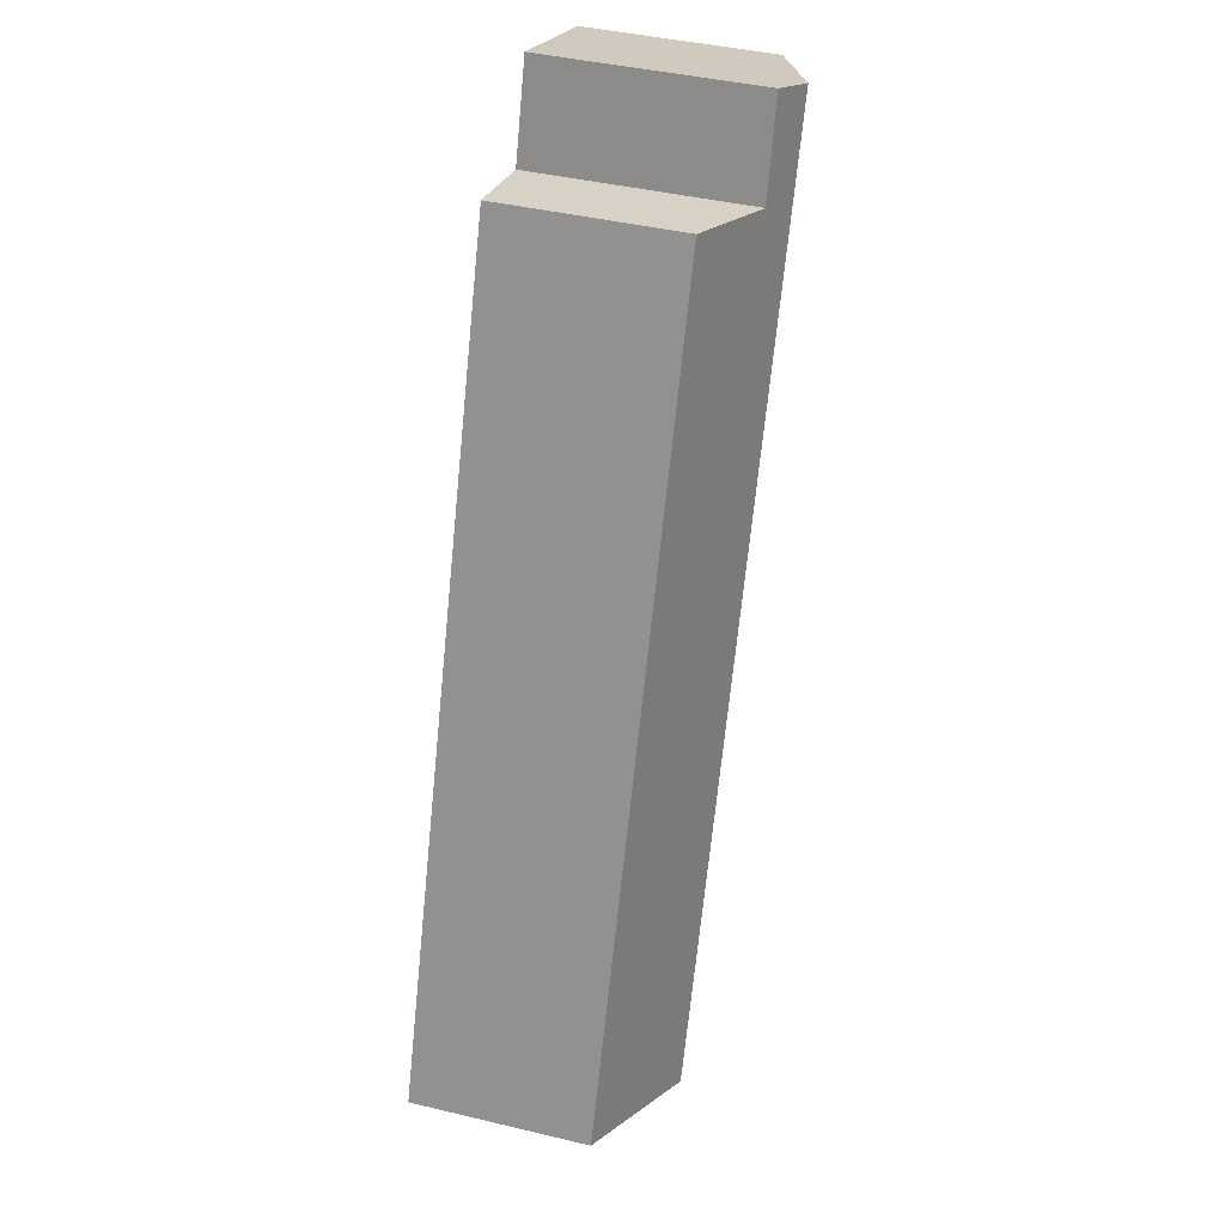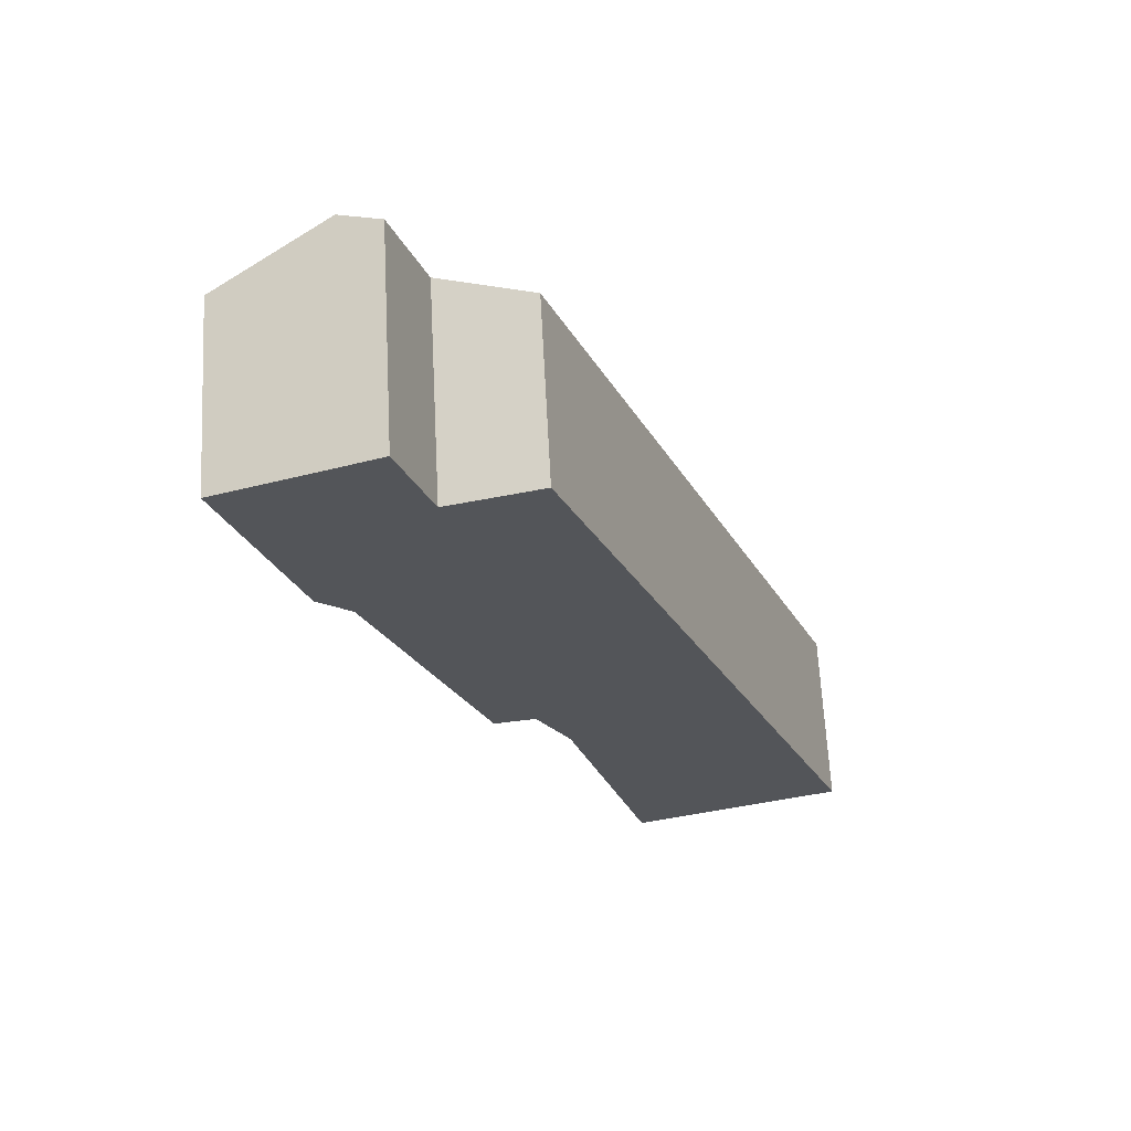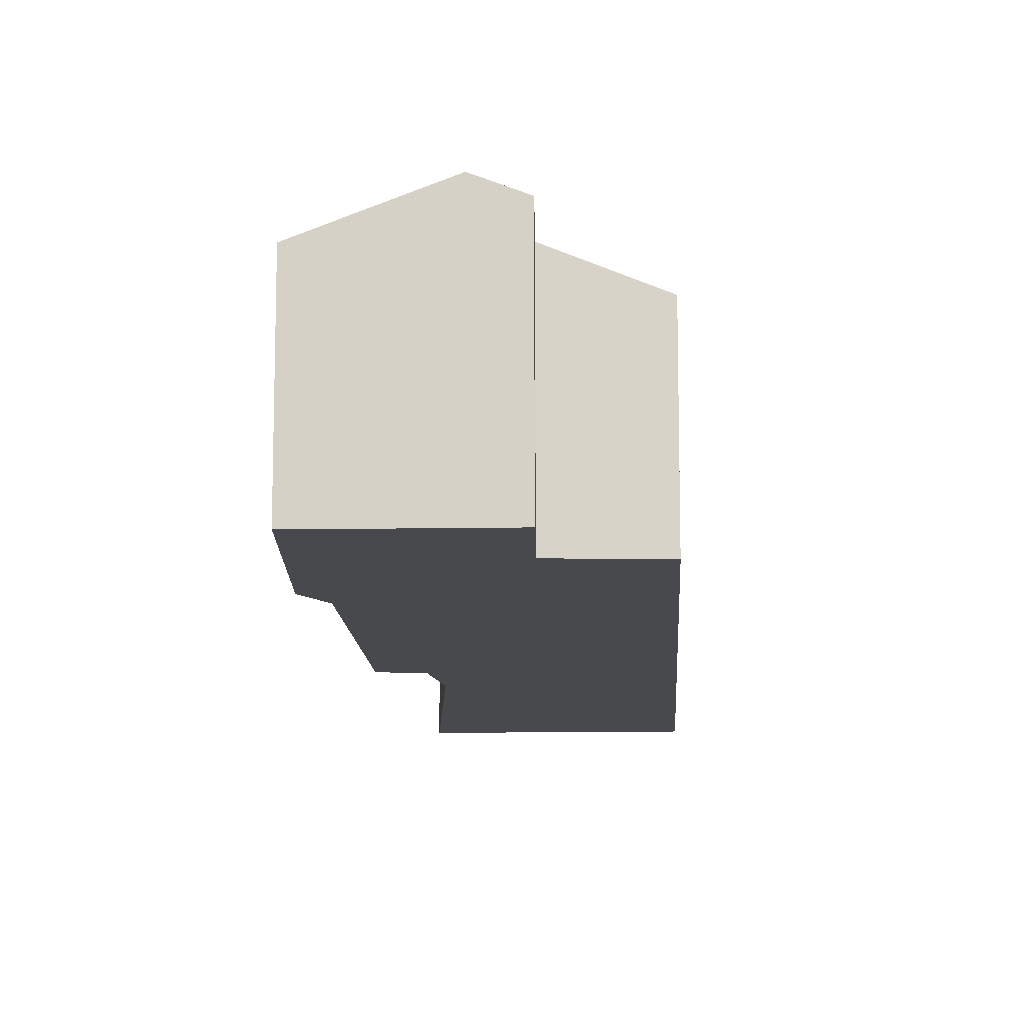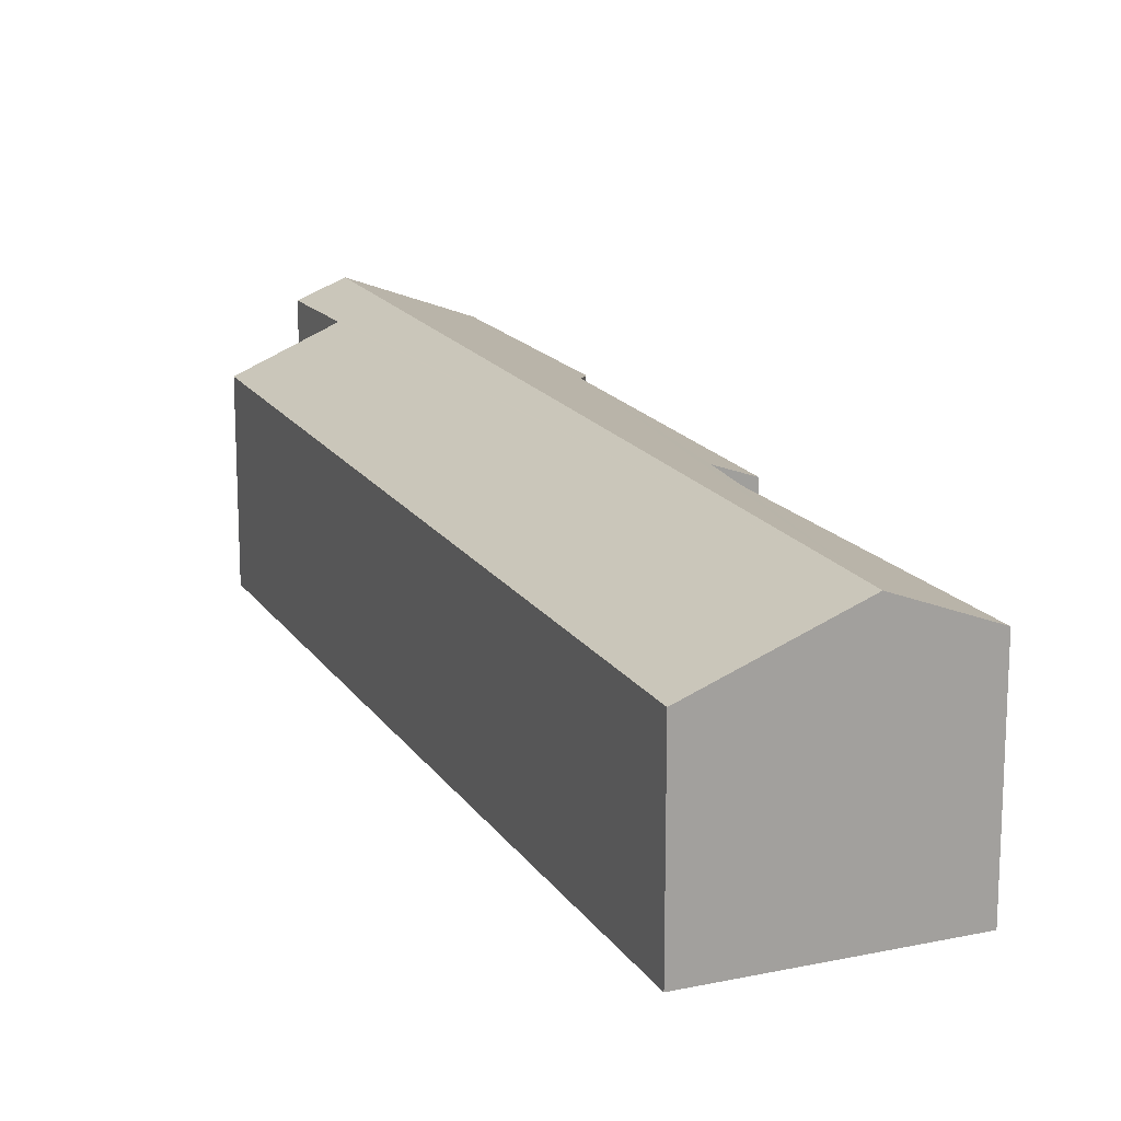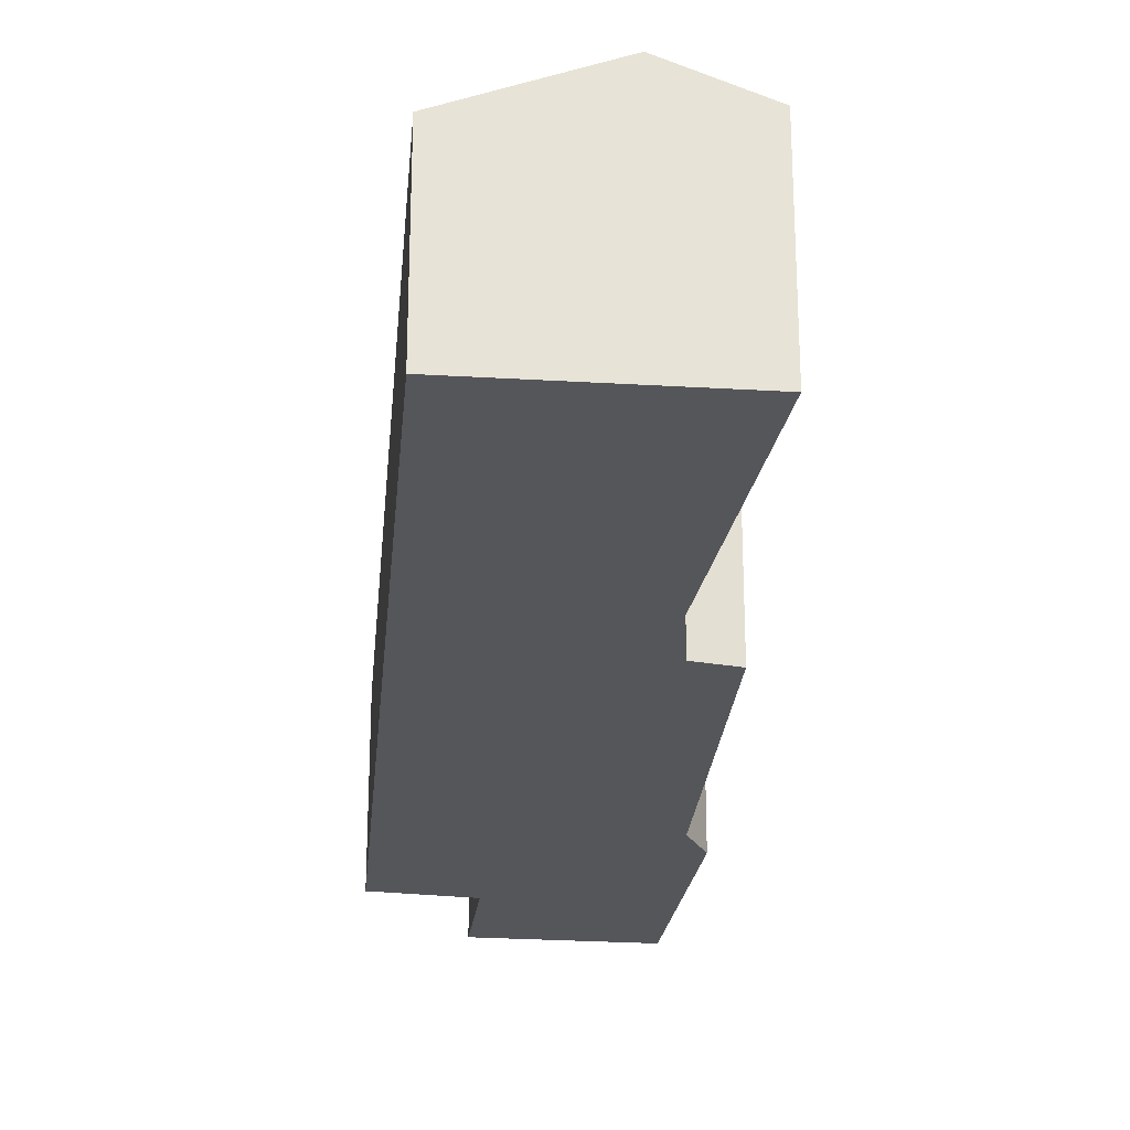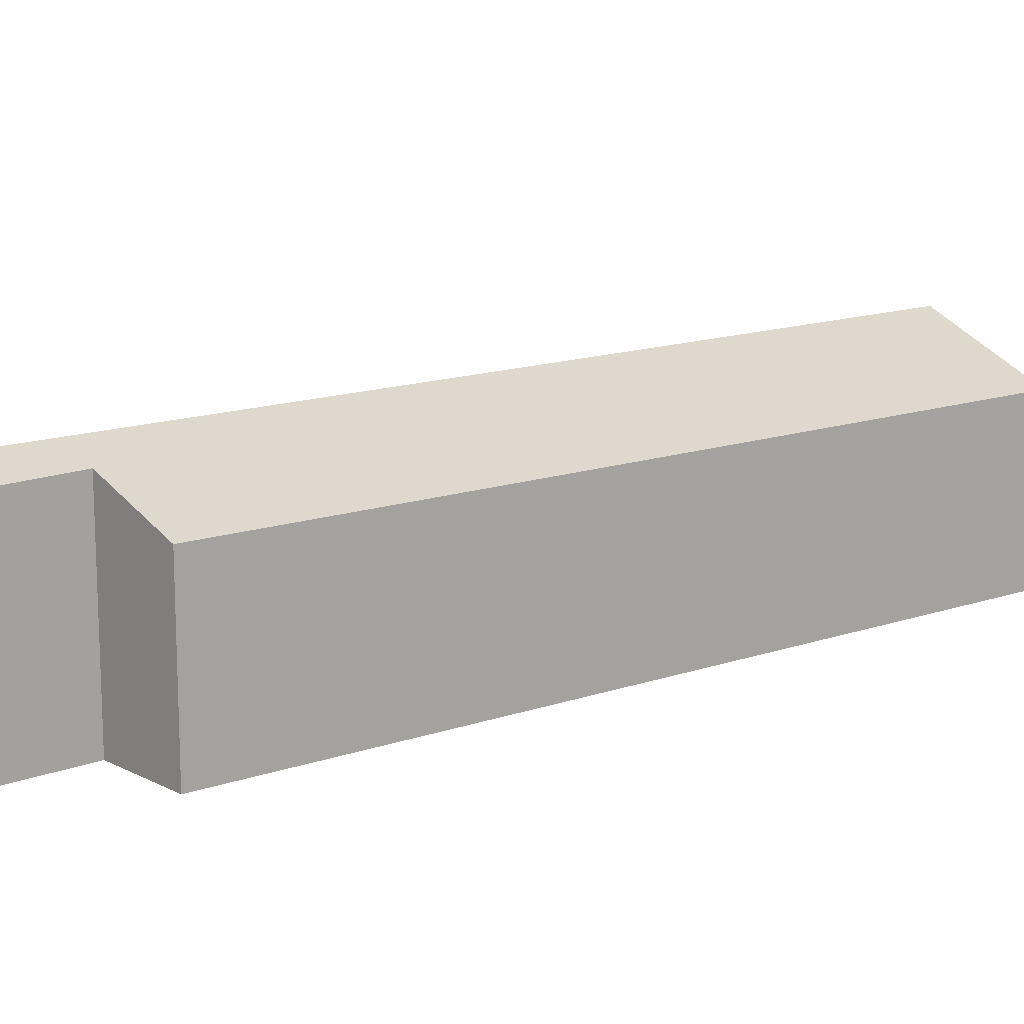
<metadata>
{"format":"obj","ext":"obj","renderer":"f3d","projection":"perspective","resolution":1024,"background":"white","views":[{"elev":42.3,"azim":105.9,"up":"+Z"},{"elev":65.6,"azim":-3.0,"up":"+Z"},{"elev":-12.1,"azim":-18.2,"up":"+Y"},{"elev":17.2,"azim":136.1,"up":"+Y"},{"elev":-26.1,"azim":153.8,"up":"+Y"},{"elev":14.5,"azim":31.9,"up":"+Y"}]}
</metadata>
<code>
v  1.539 2.161 0.573
v  4.615 2.329 -8.652
v  1.126 2.329 0.419
v  1.863 2.174 -0.367
v  2.782 1.812 -0.105
v  5.917 1.798 -8.157
v  0.675 1.82 -2.132
v  0 1.871 1.146e-16
v  1.013 1.902 -2.412
v  2.595 2.061 -5.356
v  2.169 1.899 -5.435
v  2.949 2.099 -6.001
v  3.785 1.99 -8.968
v  0 0 0
v  1.539 -3.509e-17 0.573
v  1.126 -2.566e-17 0.419
v  1.863 2.247e-17 -0.367
v  2.782 6.429e-18 -0.105
v  5.917 4.995e-16 -8.157
v  3.785 5.491e-16 -8.968
v  4.615 5.298e-16 -8.652
v  2.595 3.28e-16 -5.356
v  2.169 3.328e-16 -5.435
v  2.949 3.675e-16 -6.001
v  1.013 1.477e-16 -2.412
v  0.675 1.305e-16 -2.132
g defaultobject
f 1 2 3
f 2 1 4
f 2 4 5
f 2 5 6
f 3 7 8
f 7 3 9
f 9 3 2
f 9 2 10
f 9 10 11
f 10 2 12
f 12 2 13
f 14 3 8
f 3 14 1
f 1 14 15
f 15 14 16
f 17 5 4
f 5 17 18
f 1 17 4
f 17 1 15
f 18 6 5
f 6 18 19
f 19 2 6
f 2 19 13
f 13 19 20
f 20 19 21
f 22 11 10
f 11 22 23
f 13 24 12
f 24 13 20
f 11 25 9
f 25 11 23
f 7 14 8
f 14 7 26
f 24 10 12
f 10 24 22
f 25 7 9
f 7 25 26
f 18 21 19
f 21 18 20
f 20 18 24
f 24 18 22
f 22 18 23
f 23 18 25
f 25 18 26
f 26 18 17
f 26 17 14
f 14 17 16
f 16 17 15

</code>
